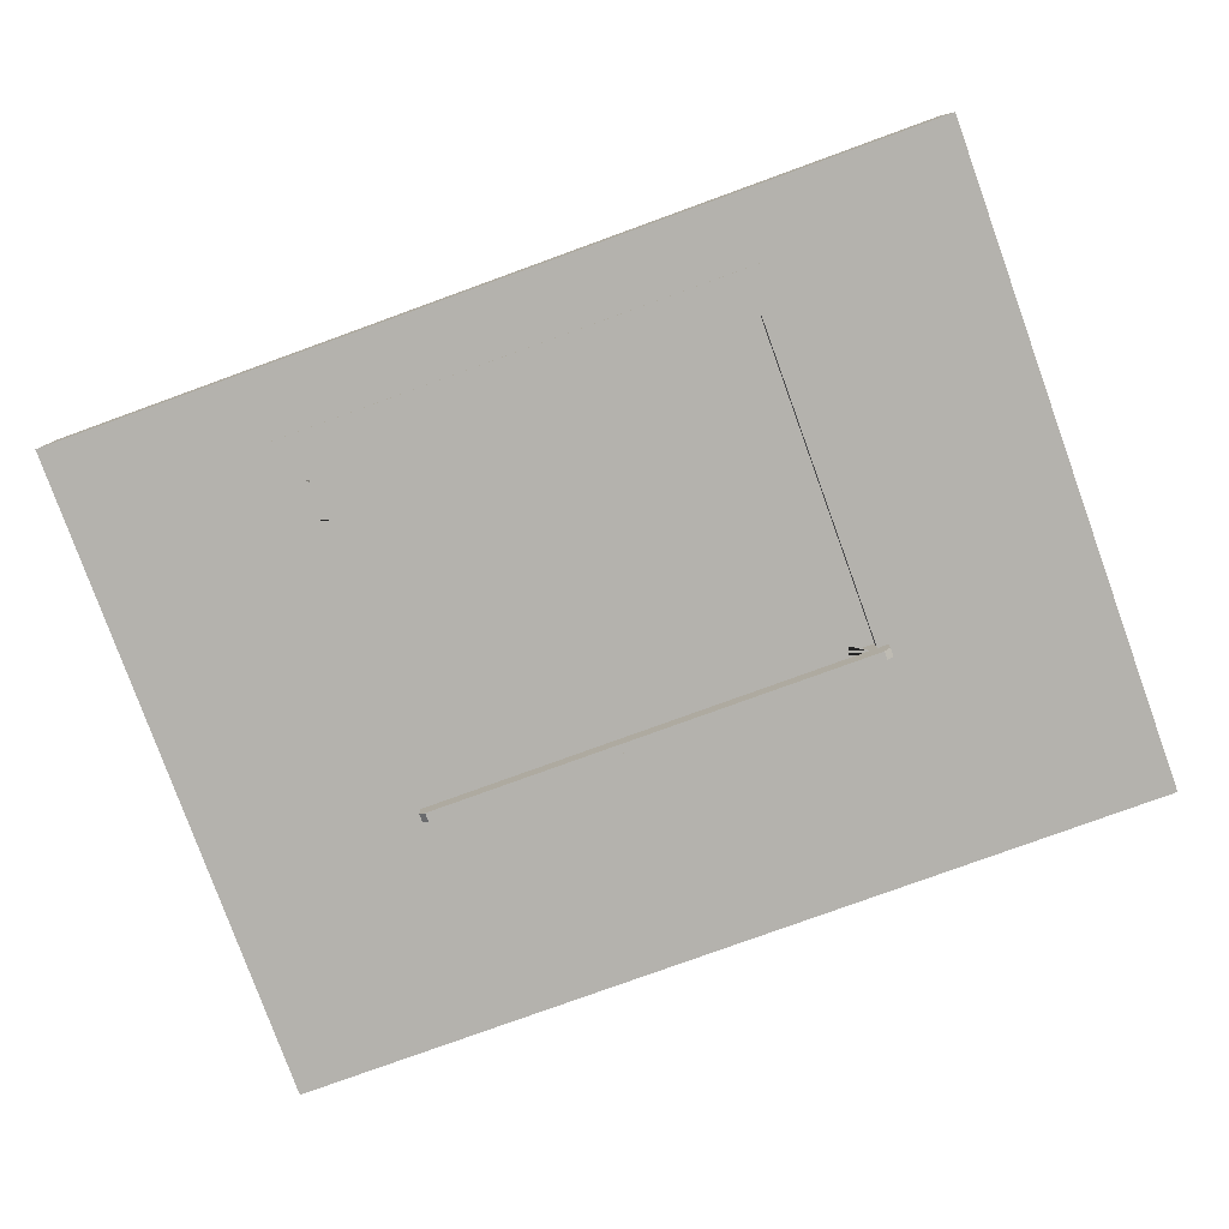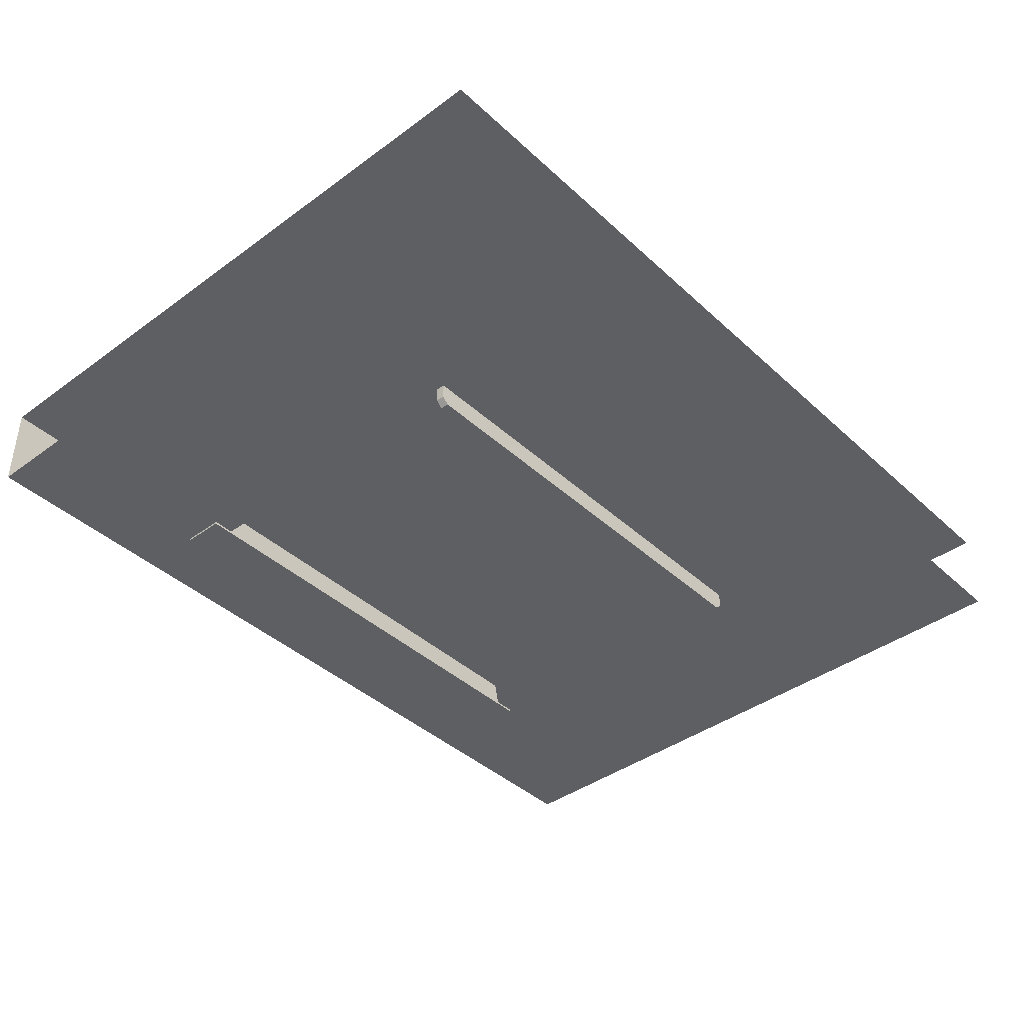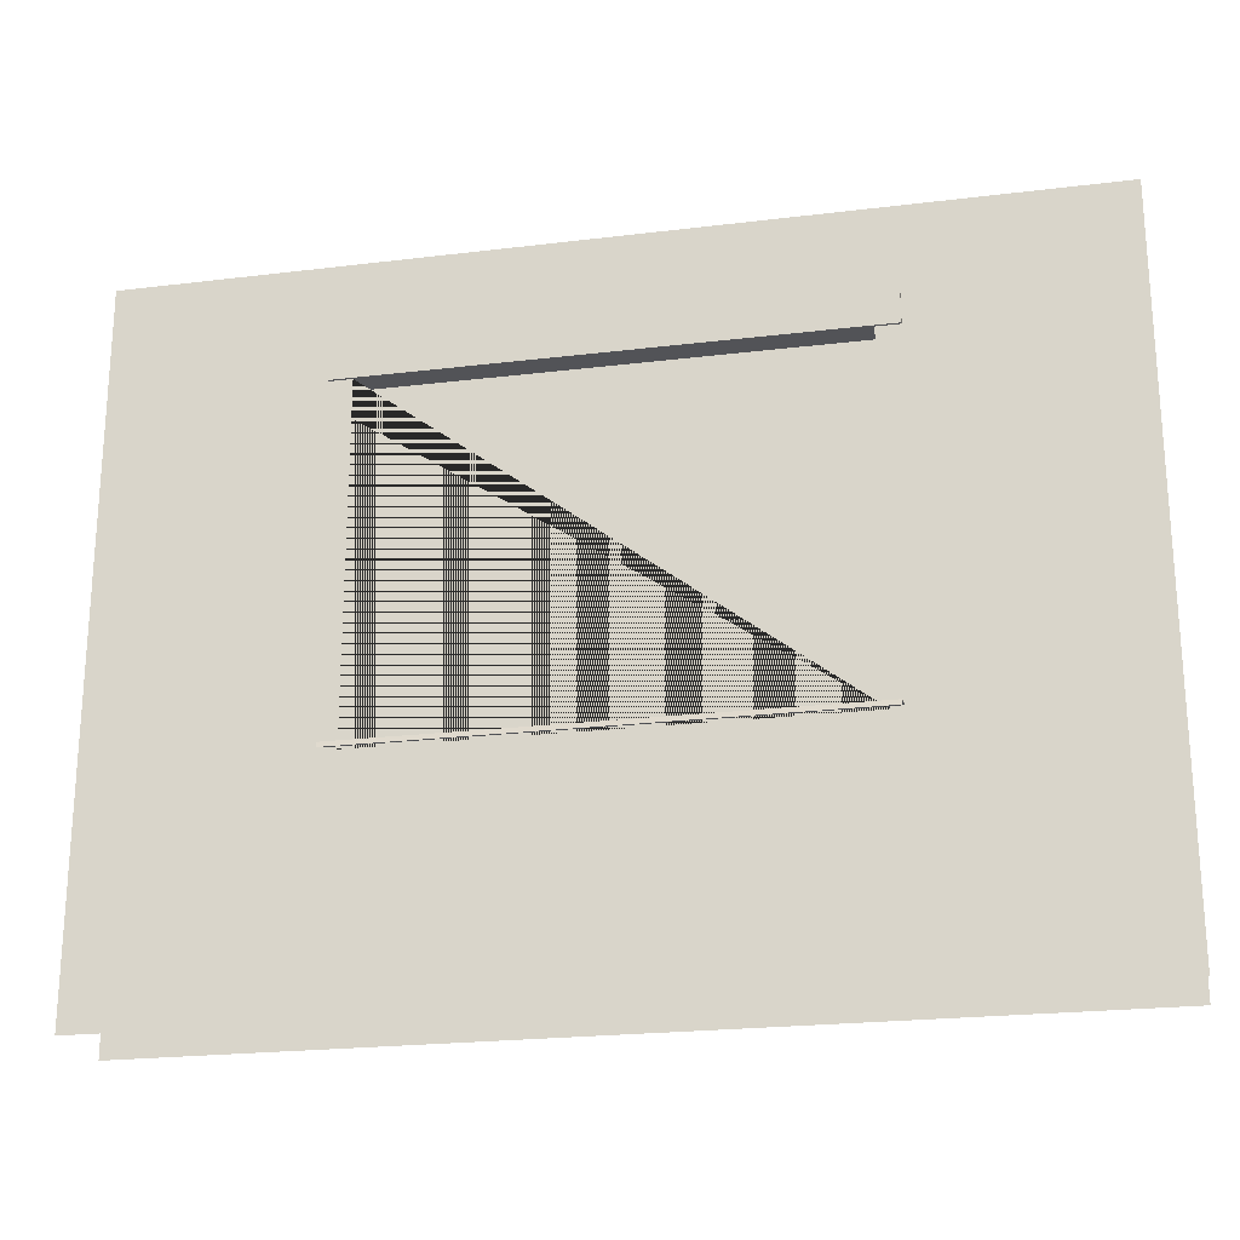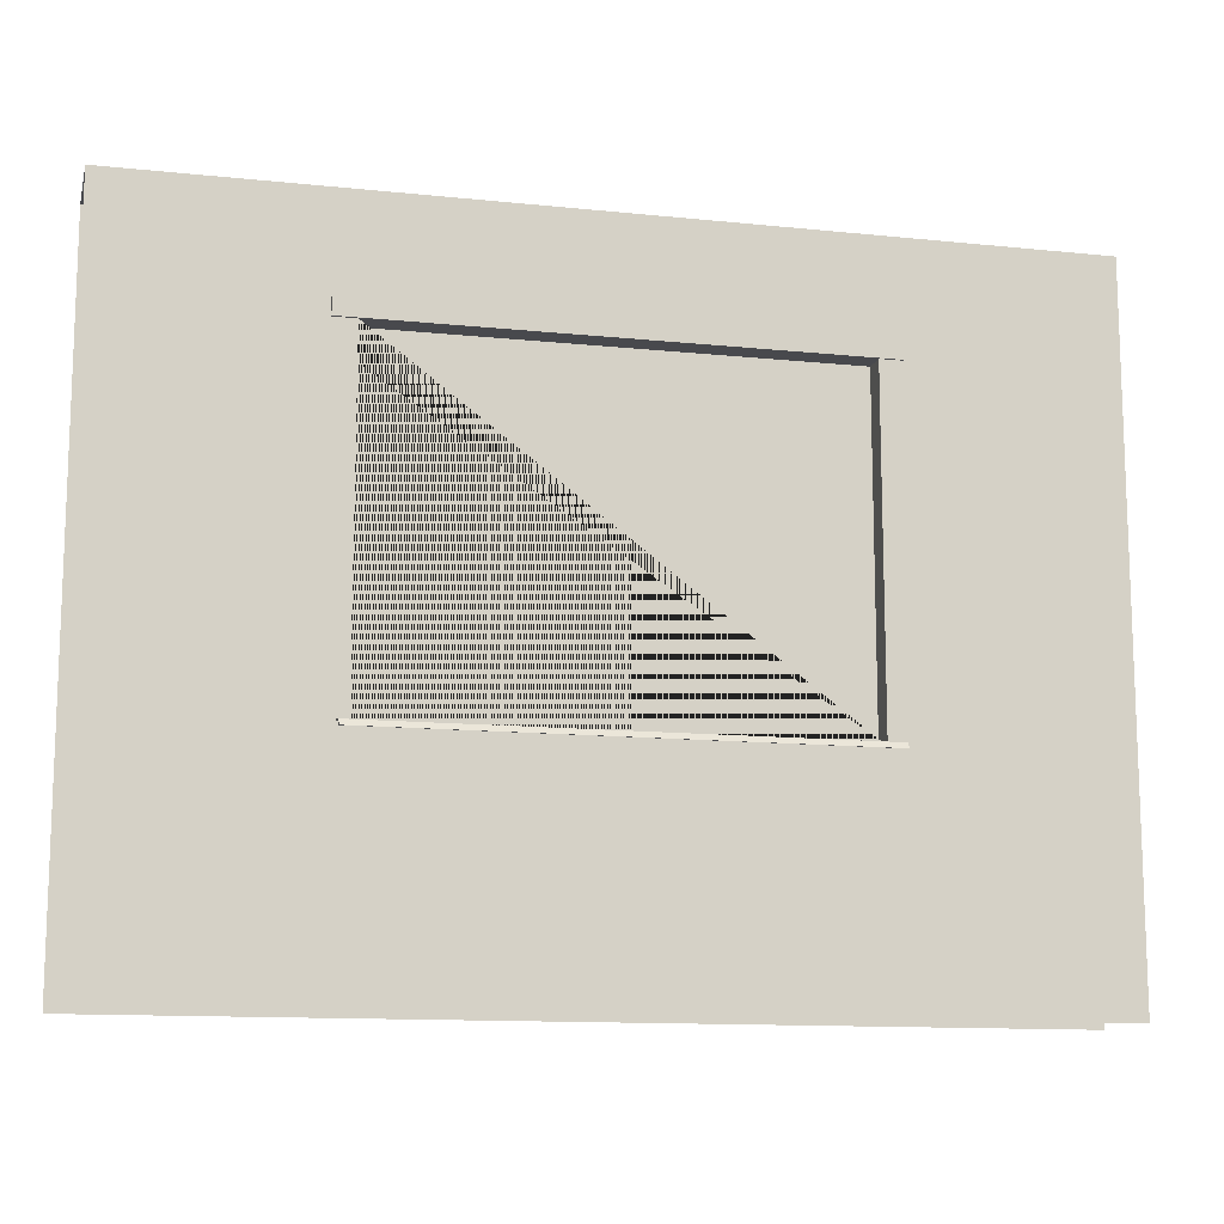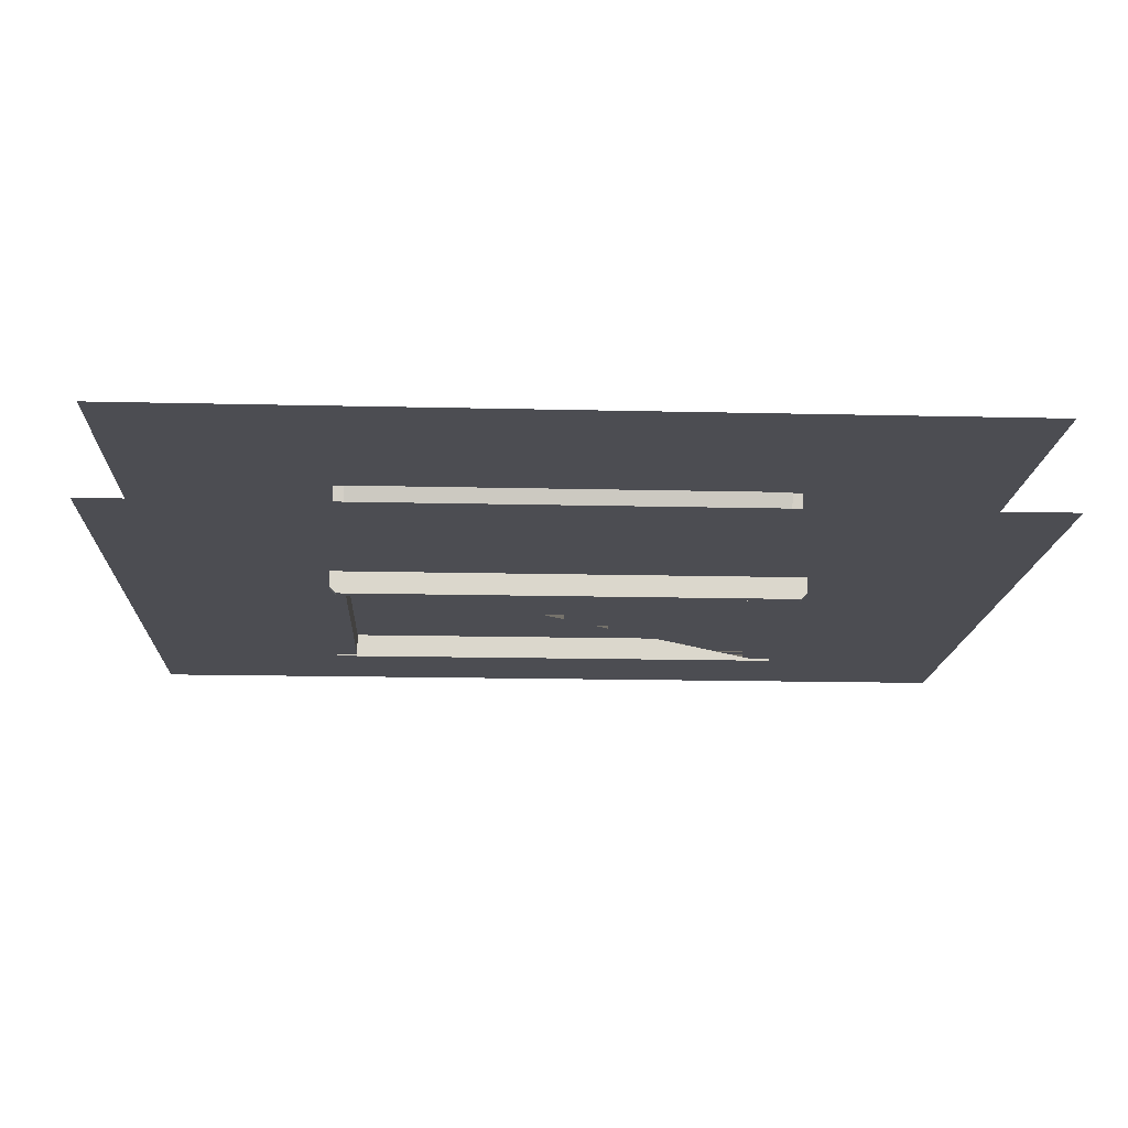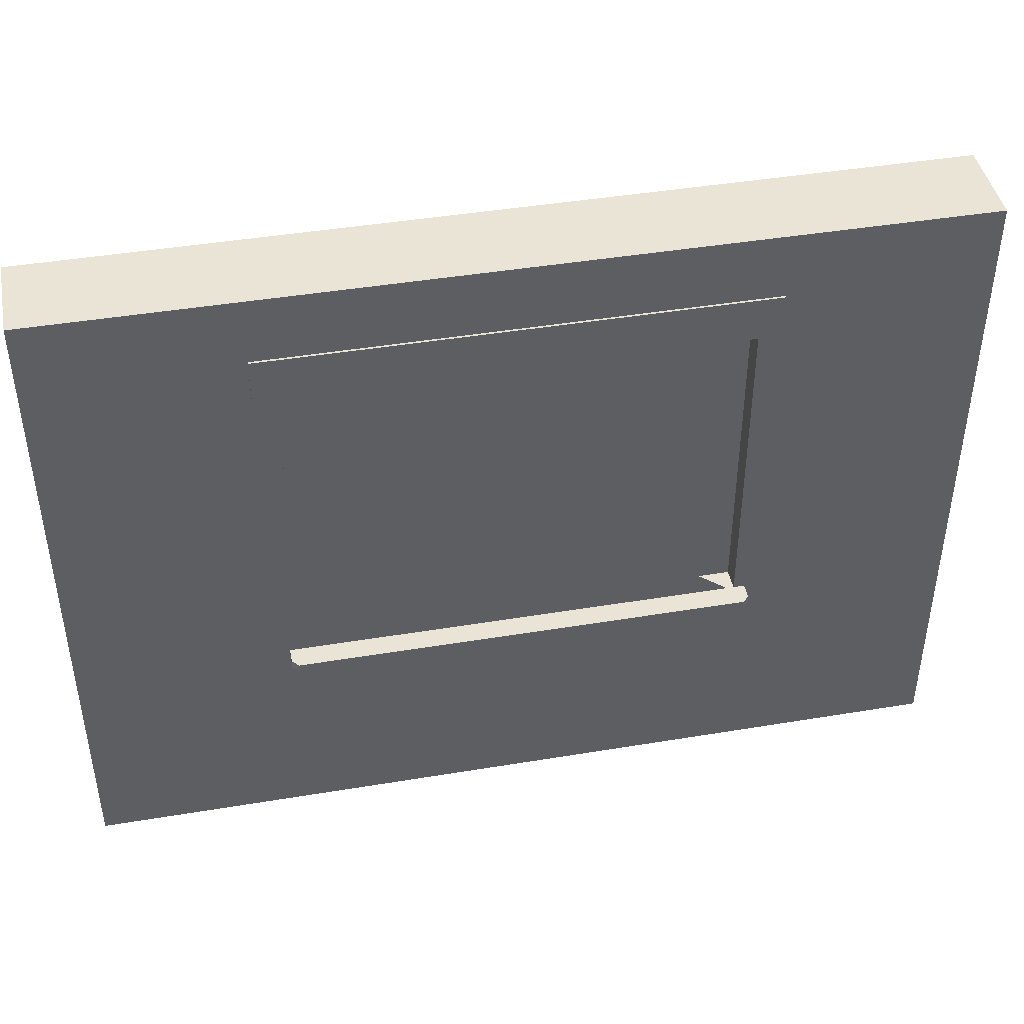
<metadata>
{"format":"obj","ext":"obj","renderer":"f3d","projection":"perspective","resolution":1024,"background":"white","views":[{"elev":-79.5,"azim":-160.1,"up":"+Z"},{"elev":-40.6,"azim":-48.2,"up":"+Z"},{"elev":-22.3,"azim":12.0,"up":"+Y"},{"elev":-12.5,"azim":-13.7,"up":"+Y"},{"elev":-16.3,"azim":-2.8,"up":"+Z"},{"elev":43.6,"azim":168.9,"up":"+Y"}]}
</metadata>
<code>
o window_rg_1
v 2 -0 0.2
v -2 -0 0.2
v 1 1 0.2
v -1 1 0.2
v -1 2.5 0.2
v 1 2.5 0.2
v 1 1.024 0.1
v -1 1.024 0.1
v -1 2.5 0.1
v 1 2.5 0.1
v -1.1 2.5 0.21
v -1.1 2.7 0.21
v 1.1 2.5 0.21
v 1.1 2.7 0.21
v -2 -0 -0.2
v 2 -0 -0.2
v -1 1 -0.2
v 1 1 -0.2
v 1 2.5 -0.2
v -1 2.5 -0.2
v -1 1.024 -0.1
v 1 1.024 -0.1
v 1 2.5 -0.1
v -1 2.5 -0.1
v -1.1 2.5 -0.21
v -1.1 2.7 -0.21
v 1.1 2.5 -0.21
v 1.1 2.7 -0.21
v 2 3 0.2
v -2 3 0.2
v -2 3 -0.2
v 2 3 -0.2
v 1.02 1.024 -0.3
v 1.05 1.024 -0.27
v 1.05 0.984 -0.27
v 1.02 0.984 -0.3
v -1.05 1.024 -0.27
v -1.02 1.024 -0.3
v -1.02 0.984 -0.3
v -1.05 0.984 -0.27
v 1.05 1.024 -0.1
v 1.05 0.984 -0.1
v -1.05 1.024 -0.1
v -1.05 0.984 -0.1
v -1.05 1.003 0.283
v -1.05 1.027 0.094
v -1.05 1.031 0.094
v 1.05 1.003 0.283
v 1.05 1.027 0.094
v 1.05 1.031 0.094
v -1.05 0.999 0.28
v 1.05 0.999 0.28
v -1.05 0.979 0.295
v 1.05 0.979 0.295
v -1.05 0.979 0.29
v 1.05 0.979 0.29
f 6 29 30 5
f 3 4 5 30 2 1 29 6
f 7 8 4 3
f 3 6 10 7
f 5 4 8 9
f 20 31 32 19
f 17 18 19 32 16 15 31 20
f 21 22 18 17
f 17 20 24 21
f 19 18 22 23
f 10 9 8 7
f 24 23 22 21
f 27 28 14 13
f 13 14 12 11
f 25 27 13 11
f 28 26 12 14
f 25 26 28 27
f 11 12 26 25
f 51 55 53 45
f 46 49 52 51
f 45 53 54 48
f 55 56 54 53
f 51 52 56 55
f 50 48 52 49
f 48 54 56 52
f 46 51 45 47
f 50 47 45 48
f 29 32 31 30
f 39 38 33 36
f 34 35 36 33
f 35 34 41 42
f 44 43 37 40
f 40 39 36 35 42 44
f 34 33 38 37 43 41
f 38 39 40 37

</code>
